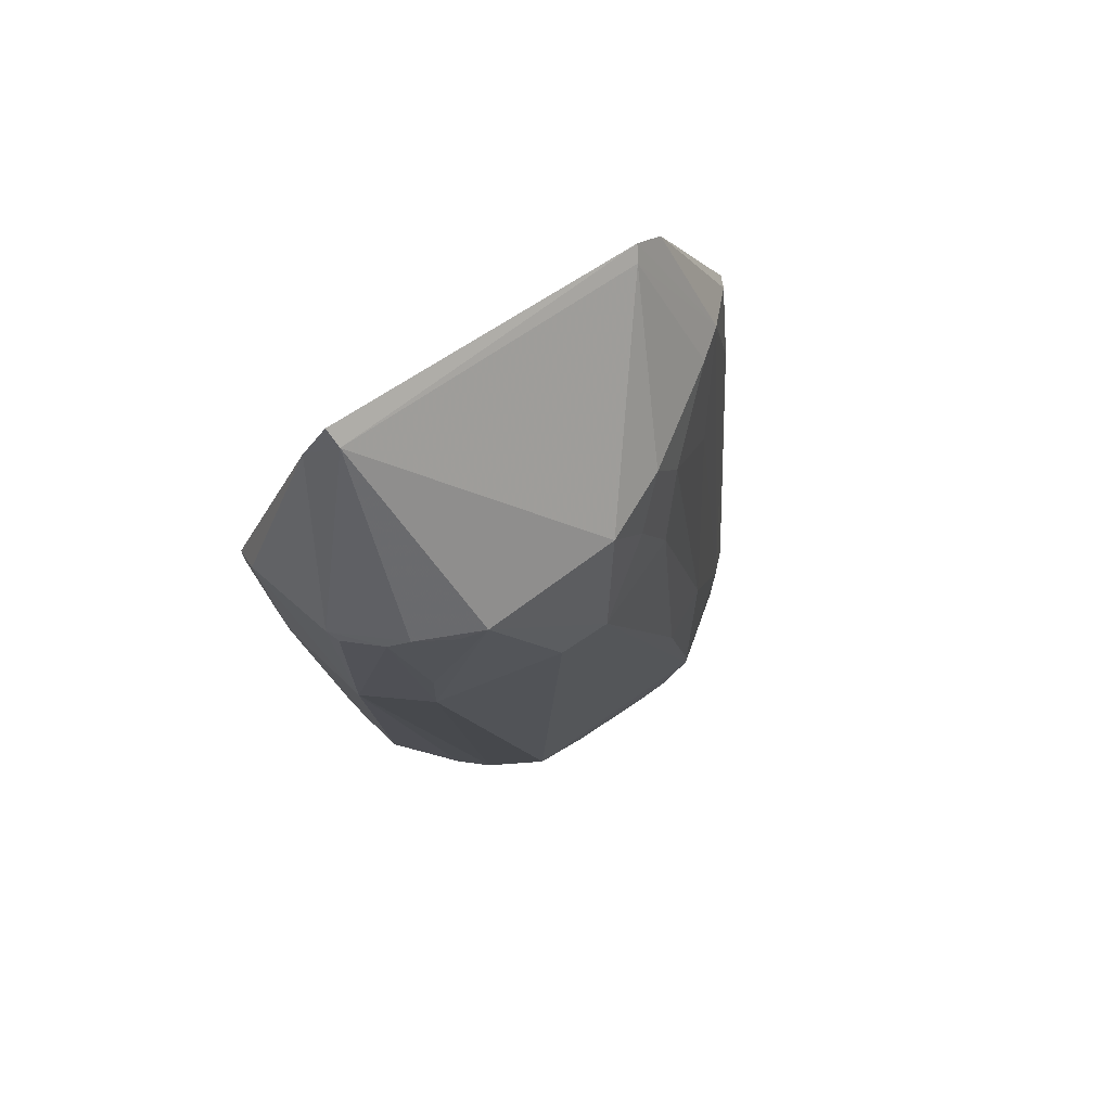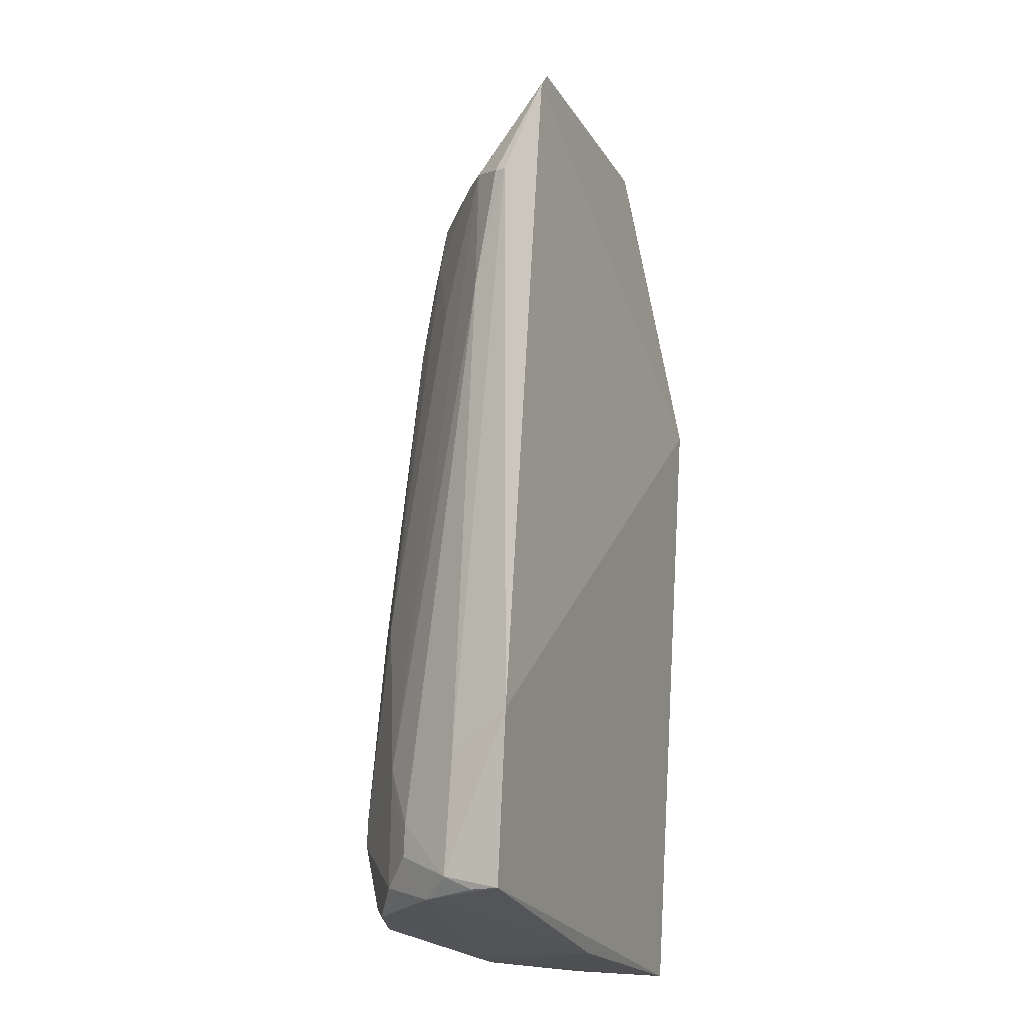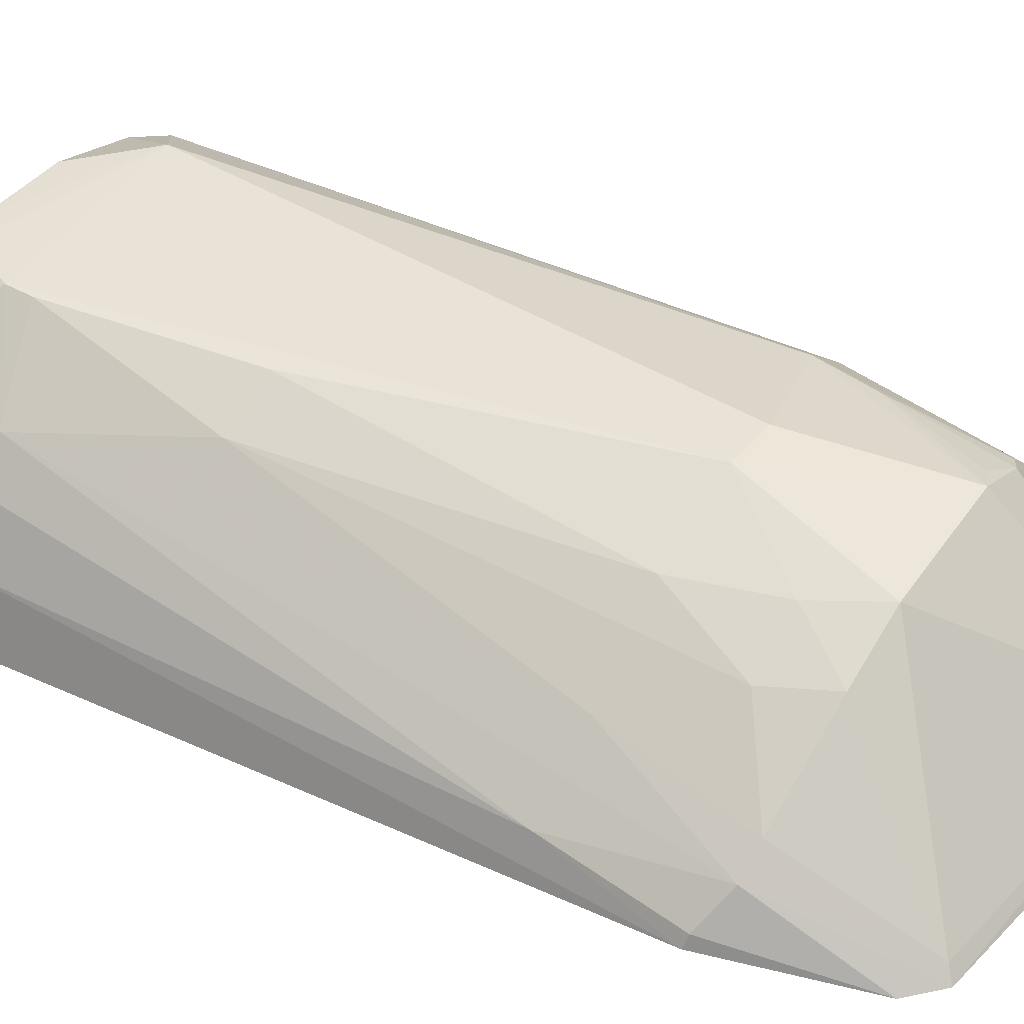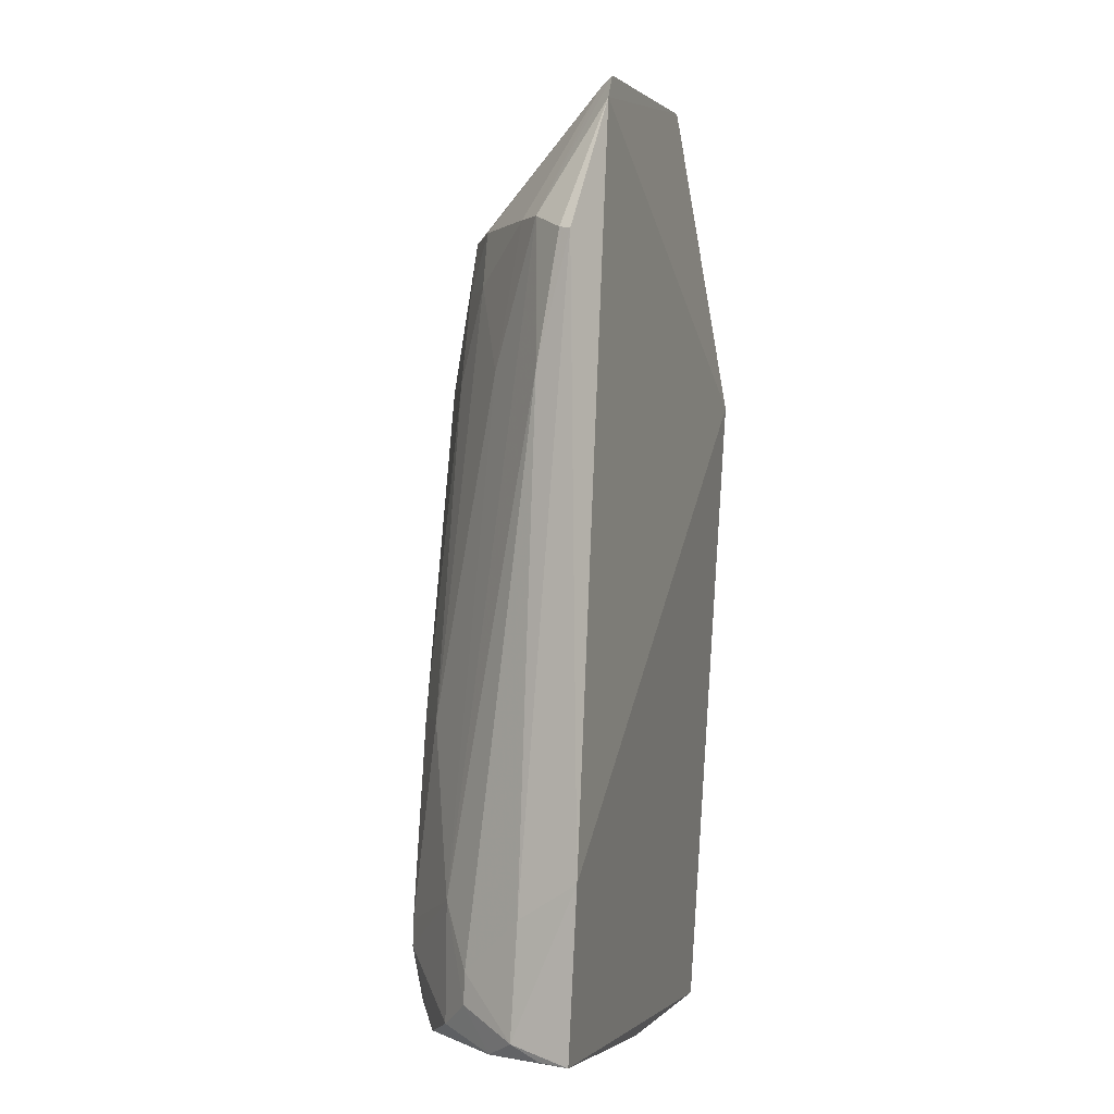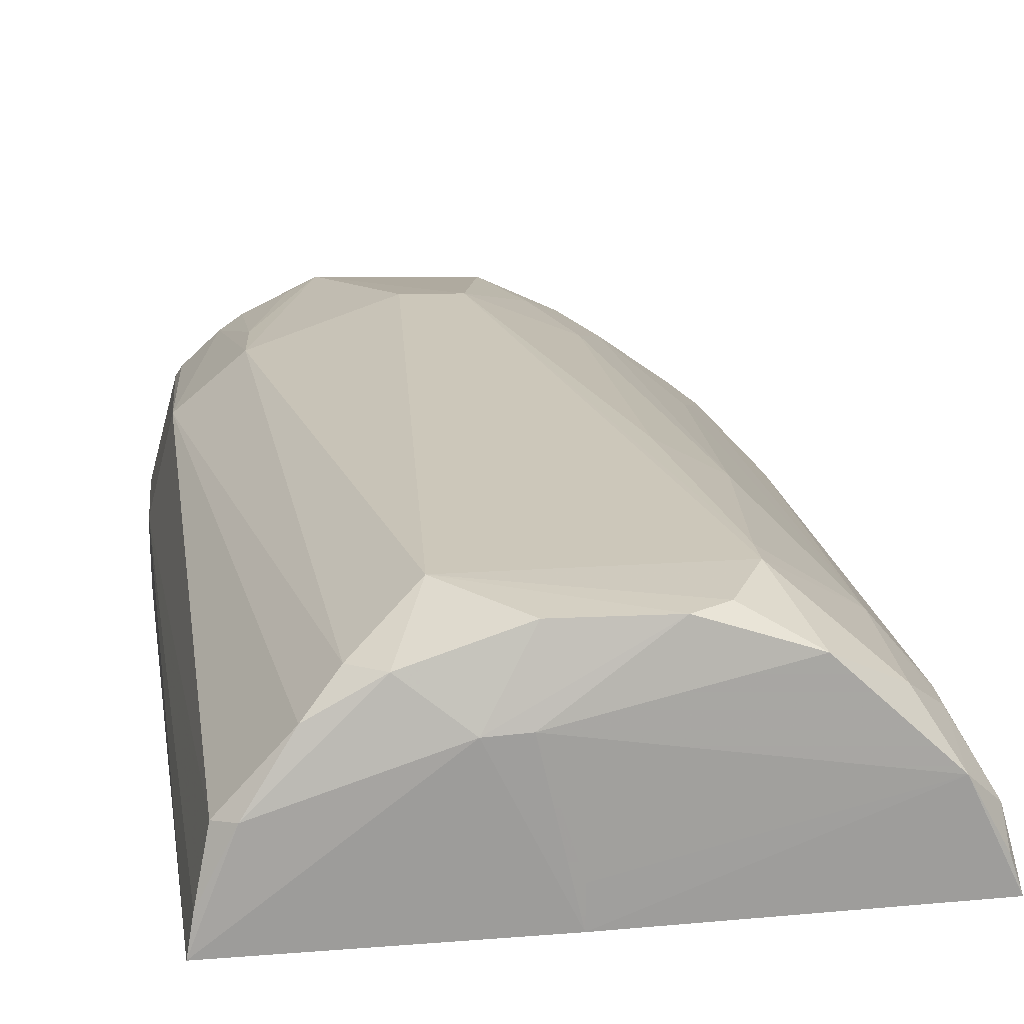
<metadata>
{"format":"obj","ext":"obj","renderer":"f3d","projection":"perspective","resolution":1024,"background":"white","views":[{"elev":76.3,"azim":147.0,"up":"+Z"},{"elev":-19.9,"azim":-69.5,"up":"+Z"},{"elev":40.8,"azim":-55.6,"up":"+Y"},{"elev":-1.3,"azim":-74.2,"up":"+Z"},{"elev":21.7,"azim":173.5,"up":"+Y"}]}
</metadata>
<code>
v 0.03165 0.1155 0.1322
v 0.04603 0.114 0.1039
v 0.0191 0.1432 0.09051
v -0.02038 0.1276 0.005483
v -0.02632 0.1148 0.02751
v 0.04103 0.1272 0.005278
v 0.03777 0.1343 0.1078
v -0.01296 0.1143 0.1245
v 0.01469 0.1431 0.005737
v 0.04331 0.1162 0.002673
v 0.04276 0.129 0.1084
v 0.04612 0.1113 0.09035
v -0.003663 0.1338 0.1026
v 0.02296 0.1438 0.01393
v -0.02568 0.1161 0.005539
v 0.03877 0.1278 0.003387
v 0.04603 0.1211 0.08632
v 0.03134 0.1178 0.1308
v 0.046 0.1173 0.1067
v 0.0431 0.1329 0.08524
v 0.03499 0.1155 0.1285
v -0.02027 0.1187 0.1071
v -0.004841 0.1431 0.01573
v 0.008874 0.1386 0.1105
v -0.02392 0.1239 0.007637
v 0.01138 0.1169 0.002262
v 0.04258 0.1203 0.003203
v 0.03378 0.1352 0.005278
v 0.0461 0.1184 0.08677
v 0.03516 0.1356 0.1092
v -0.009326 0.1148 0.1281
v 0.04204 0.1305 0.1072
v 0.03536 0.1391 0.08601
v -0.02098 0.1171 0.1068
v -0.01248 0.1258 0.1096
v -0.008455 0.1391 0.005564
v -0.001022 0.143 0.007863
v 0.01231 0.1431 0.09026
v -0.02442 0.12 0.005728
v -0.01968 0.131 0.01536
v 0.01979 0.1345 0.002801
v 0.02655 0.1394 0.00504
v 0.0269 0.1395 0.1099
v -0.008314 0.1164 0.127
v 0.03477 0.1384 0.09424
v 0.03005 0.1389 0.008179
v -0.02399 0.1229 0.02256
v -0.01617 0.1229 0.1093
v -1.383e-05 0.1344 0.1104
v 0.002874 0.143 0.005658
v 0.000142 0.1381 0.09001
v -0.01959 0.1312 0.01121
v 0.01539 0.1347 0.002899
v 0.03017 0.1383 0.1082
v -0.02017 0.1217 0.08982
v -0.01139 0.1297 0.09051
v -0.0004985 0.1428 0.04576
v 0.004287 0.1382 0.1025
v -0.01576 0.1349 0.00802
v 0.01132 0.1213 0.002486
v -0.007675 0.1389 0.04553
v -0.0156 0.1348 0.02341
v -0.004801 0.143 0.01923
f 12 8 5
f 12 1 8
f 12 5 10
f 15 10 5
f 19 2 12
f 20 17 6
f 20 19 17
f 20 11 19
f 21 12 2
f 21 1 12
f 21 2 19
f 21 19 11
f 21 18 1
f 21 11 18
f 25 15 5
f 26 15 4
f 26 10 15
f 27 16 6
f 27 10 16
f 27 17 10
f 27 6 17
f 28 6 16
f 28 20 6
f 29 12 10
f 29 10 17
f 29 19 12
f 29 17 19
f 30 18 11
f 30 11 7
f 31 8 1
f 31 1 18
f 32 20 7
f 32 7 11
f 32 11 20
f 33 14 3
f 33 7 20
f 34 5 8
f 34 8 22
f 37 23 14
f 37 36 23
f 38 3 14
f 38 14 23
f 39 25 4
f 39 4 15
f 39 15 25
f 41 16 10
f 41 10 26
f 42 9 14
f 42 41 9
f 42 28 16
f 42 16 41
f 43 24 18
f 43 18 30
f 43 38 24
f 43 3 38
f 43 33 3
f 44 31 18
f 44 18 24
f 45 30 7
f 45 7 33
f 45 33 43
f 46 14 33
f 46 42 14
f 46 28 42
f 46 33 20
f 46 20 28
f 47 25 5
f 47 5 34
f 47 40 25
f 48 22 8
f 48 8 31
f 48 44 35
f 48 31 44
f 49 13 35
f 49 44 24
f 49 35 44
f 50 37 14
f 50 14 9
f 50 36 37
f 50 9 41
f 52 4 25
f 52 25 40
f 53 41 26
f 53 4 36
f 53 50 41
f 53 36 50
f 54 45 43
f 54 43 30
f 54 30 45
f 55 47 34
f 55 34 22
f 55 40 47
f 55 22 48
f 56 48 35
f 56 35 13
f 57 51 38
f 58 24 38
f 58 38 51
f 58 49 24
f 58 51 13
f 58 13 49
f 59 36 4
f 59 4 52
f 59 23 36
f 60 53 26
f 60 26 4
f 60 4 53
f 61 51 57
f 61 56 13
f 61 13 51
f 62 59 52
f 62 52 40
f 62 40 55
f 62 55 48
f 62 48 56
f 62 56 61
f 62 23 59
f 63 61 57
f 63 62 61
f 63 23 62
f 63 57 38
f 63 38 23

</code>
